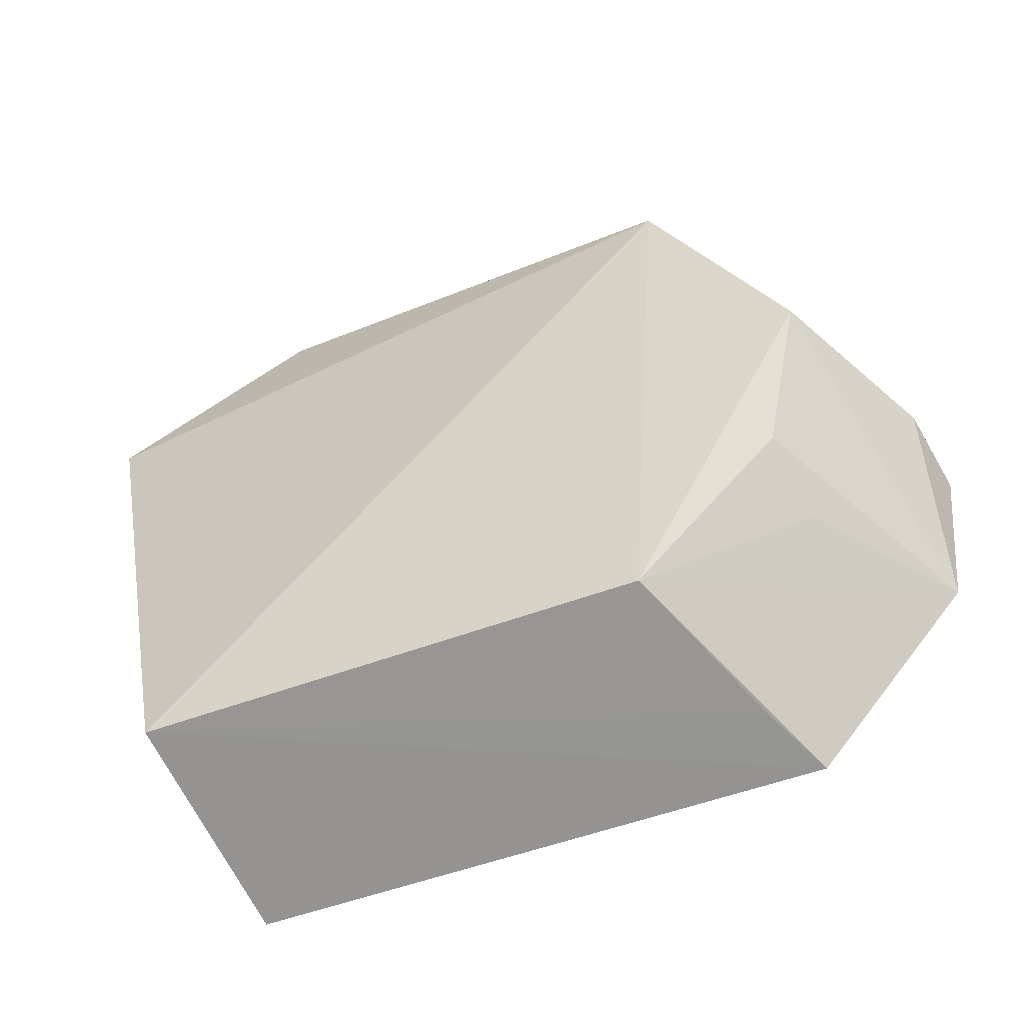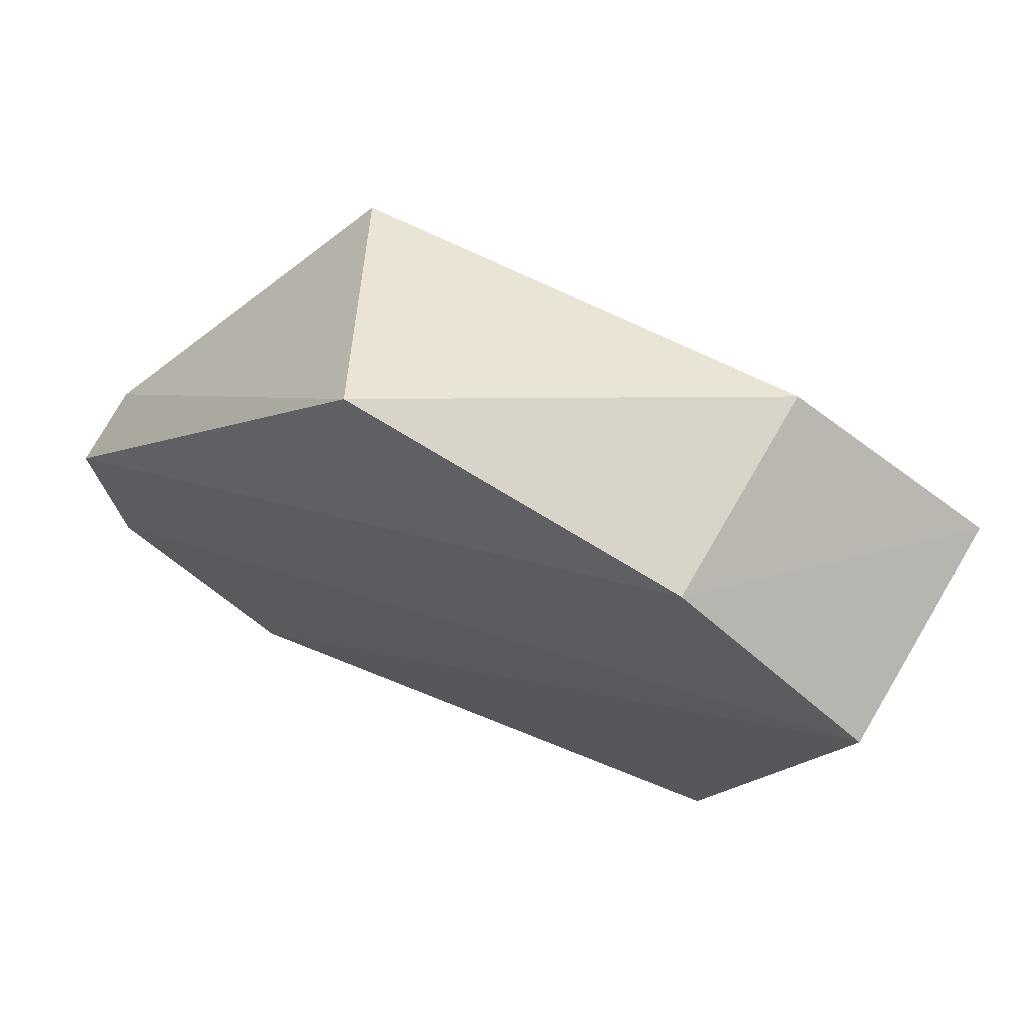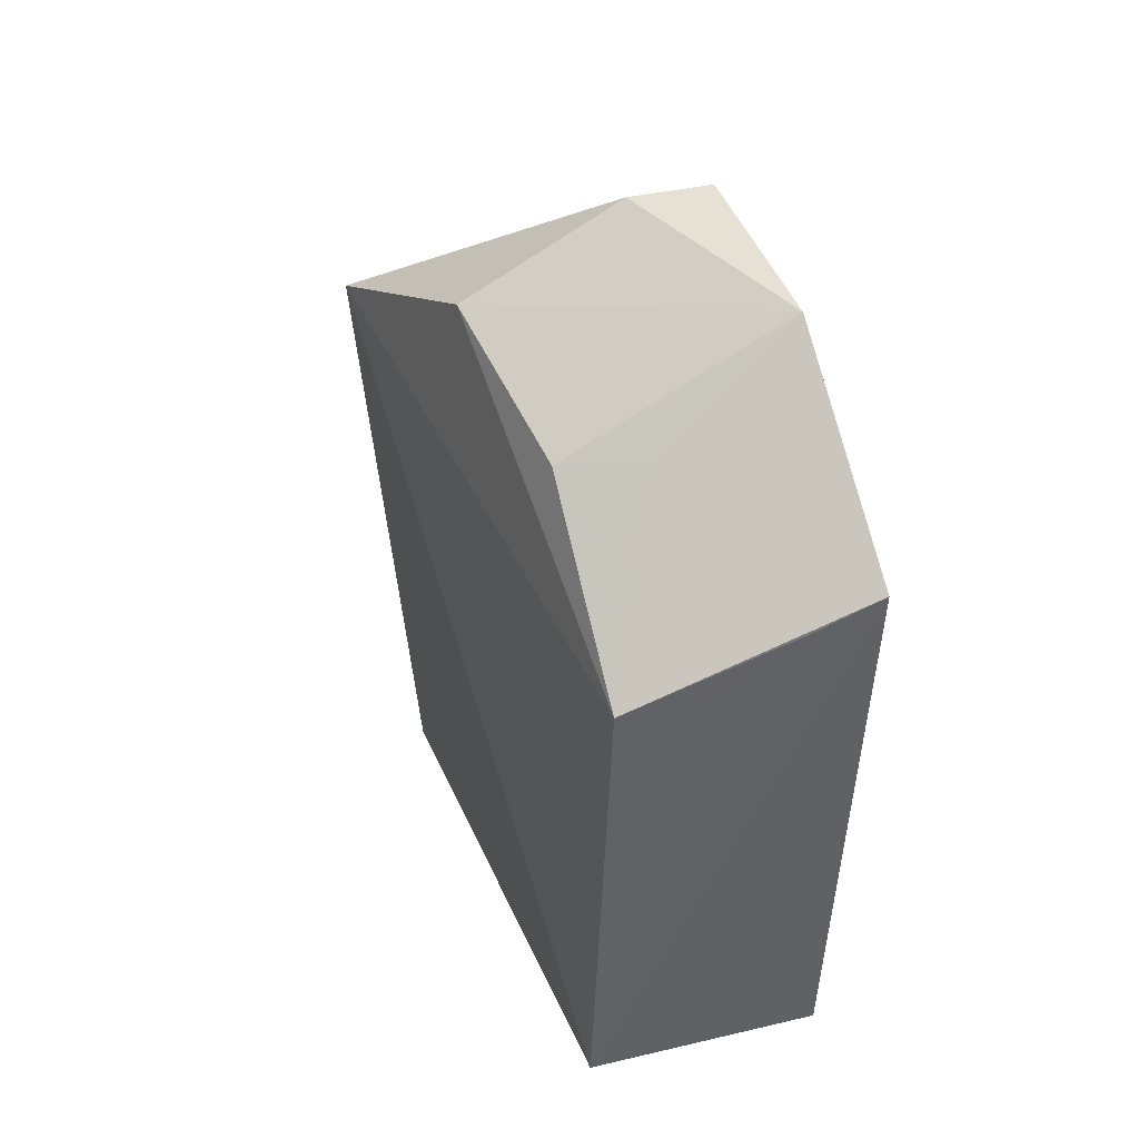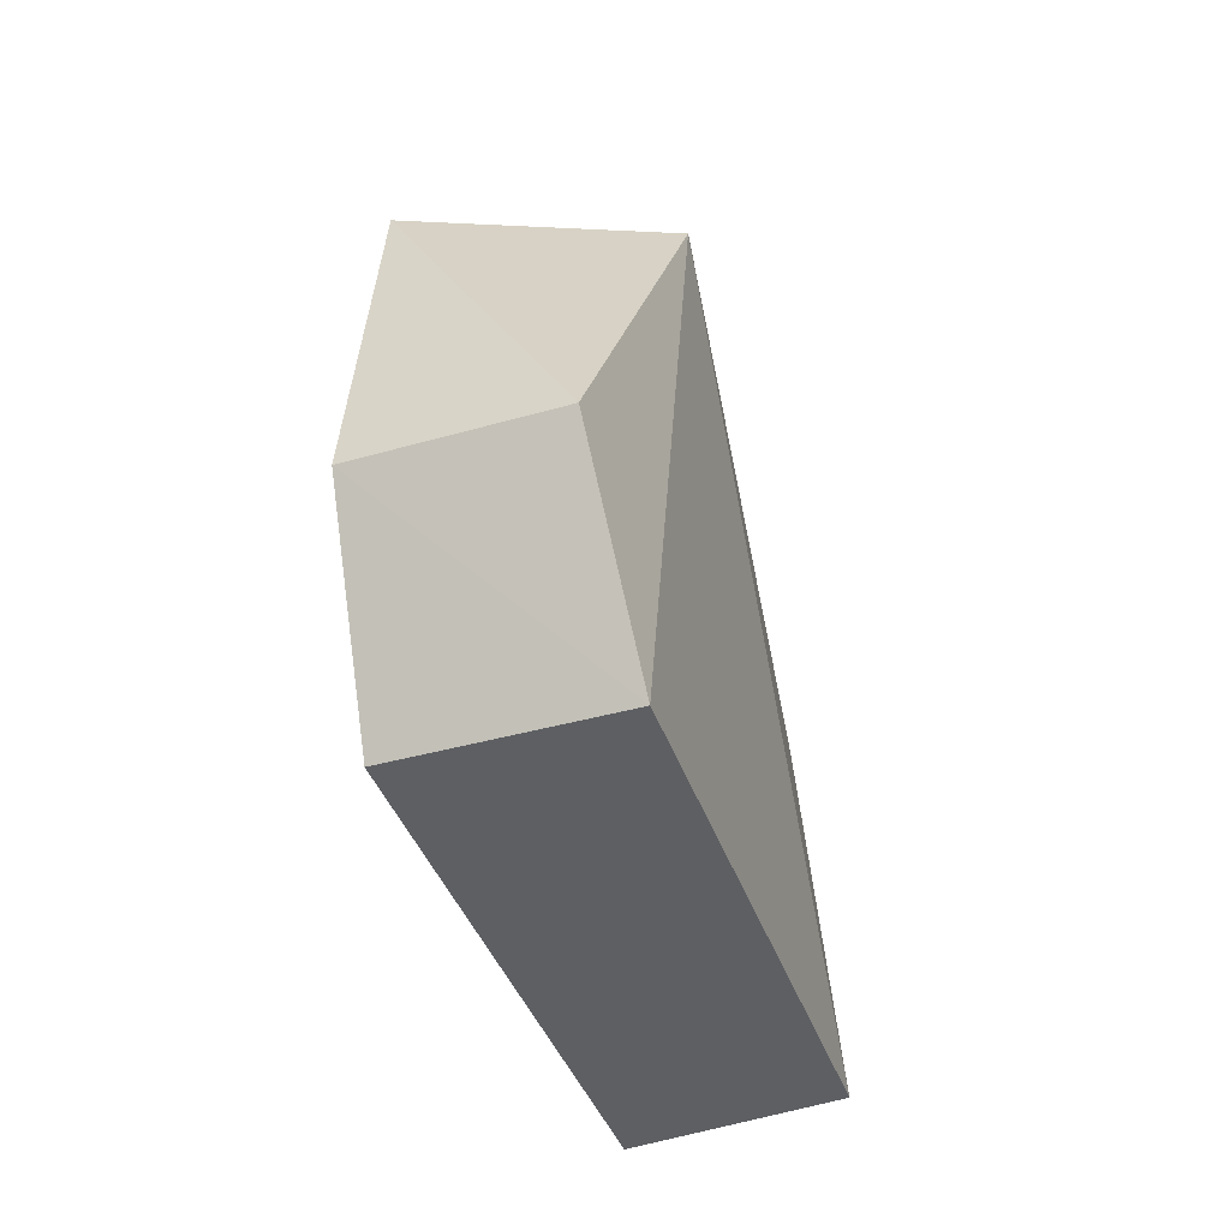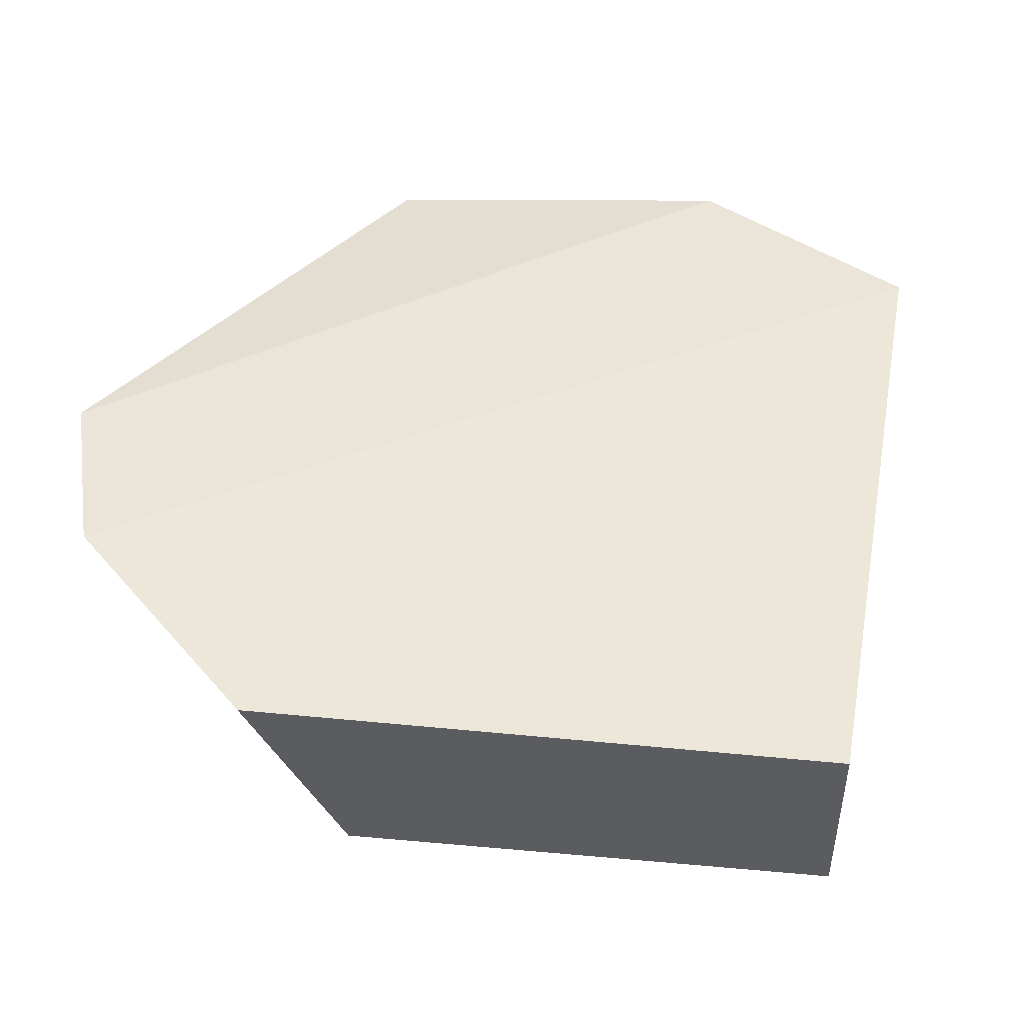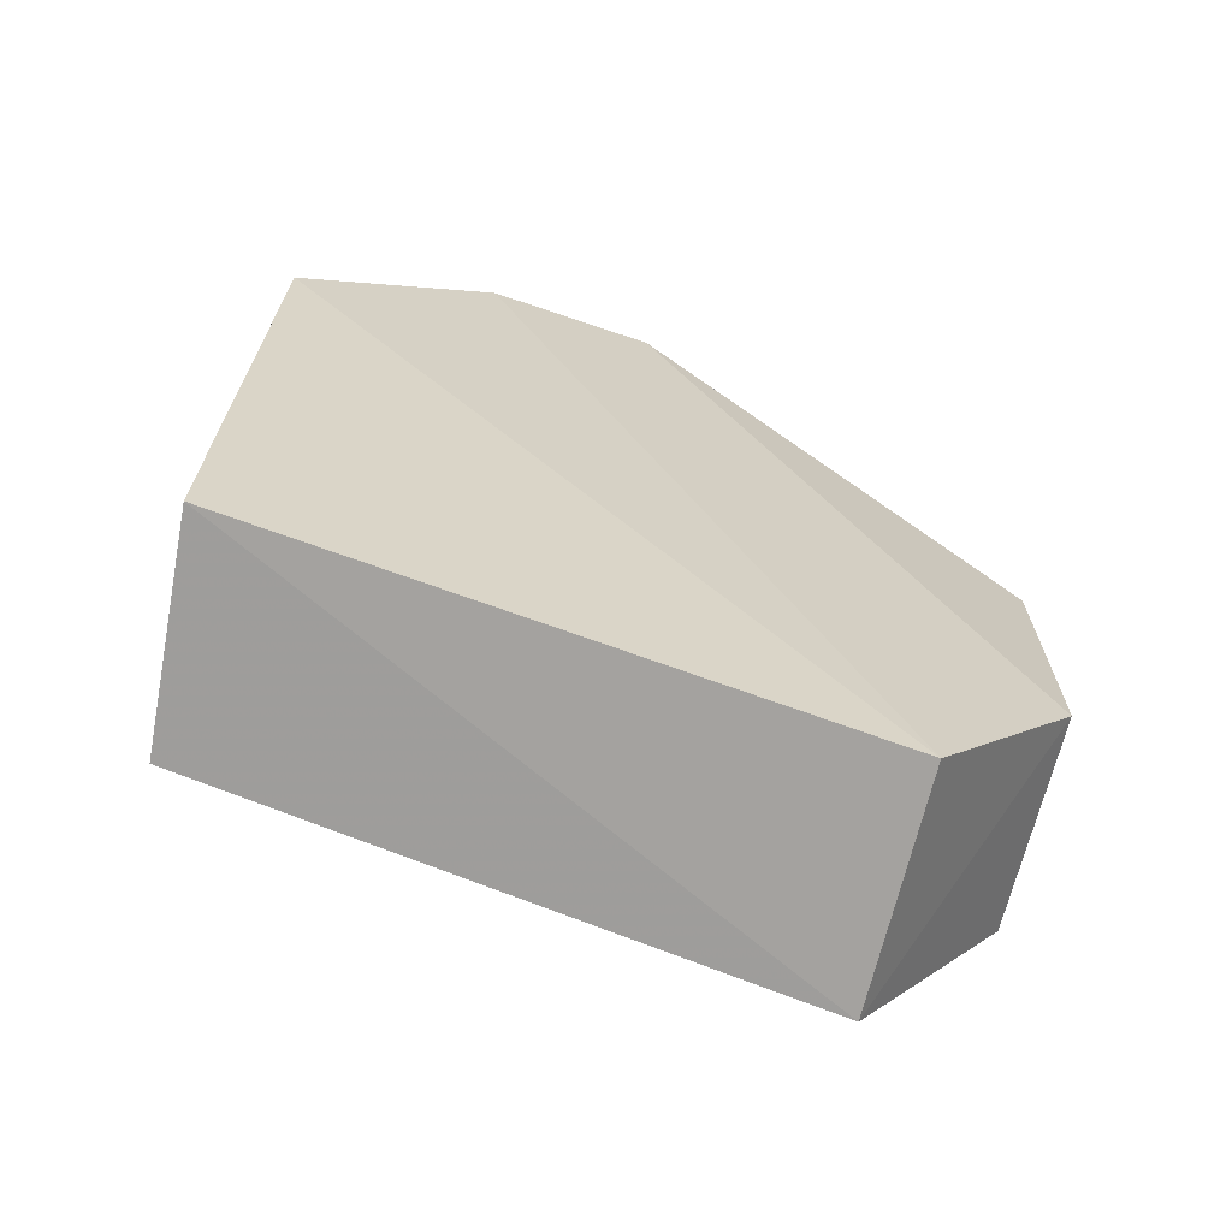
<metadata>
{"format":"obj","ext":"obj","renderer":"f3d","projection":"perspective","resolution":1024,"background":"white","views":[{"elev":-59.5,"azim":-68.0,"up":"+Y"},{"elev":72.1,"azim":115.2,"up":"+Y"},{"elev":42.3,"azim":-19.7,"up":"+Z"},{"elev":-51.8,"azim":-162.4,"up":"+Z"},{"elev":-42.0,"azim":87.4,"up":"+Y"},{"elev":-66.5,"azim":72.7,"up":"+Z"}]}
</metadata>
<code>
v 0.2714 -0.113 0.03444
v 0.2648 -0.1159 -0.06912
v 0.2675 0.00191 -0.0908
v 0.2588 0.03434 0.0106
v 0.2141 0.00637 0.02929
v 0.2686 -0.04224 0.06976
v 0.2266 -0.1074 0.0166
v 0.2233 0.004191 -0.09524
v 0.2709 -0.07507 0.06485
v 0.2649 0.03028 -0.0538
v 0.2542 -0.03748 0.06739
v 0.2219 -0.1106 -0.07255
v 0.2253 0.03194 -0.05738
v 0.2233 -0.03747 0.05233
v 0.258 -0.1114 0.02854
v 0.2278 -0.07387 0.04336
v 0.2418 -0.08104 0.04544
f 1 2 3
f 8 3 2
f 9 1 3
f 9 3 6
f 9 7 1
f 10 6 3
f 10 4 6
f 10 3 8
f 11 6 4
f 11 4 5
f 11 9 6
f 12 2 1
f 12 8 2
f 12 7 5
f 12 5 8
f 13 8 5
f 13 5 4
f 13 10 8
f 13 4 10
f 14 11 5
f 14 5 7
f 14 9 11
f 15 12 1
f 15 1 7
f 15 7 12
f 16 14 7
f 16 9 14
f 17 16 7
f 17 7 9
f 17 9 16

</code>
